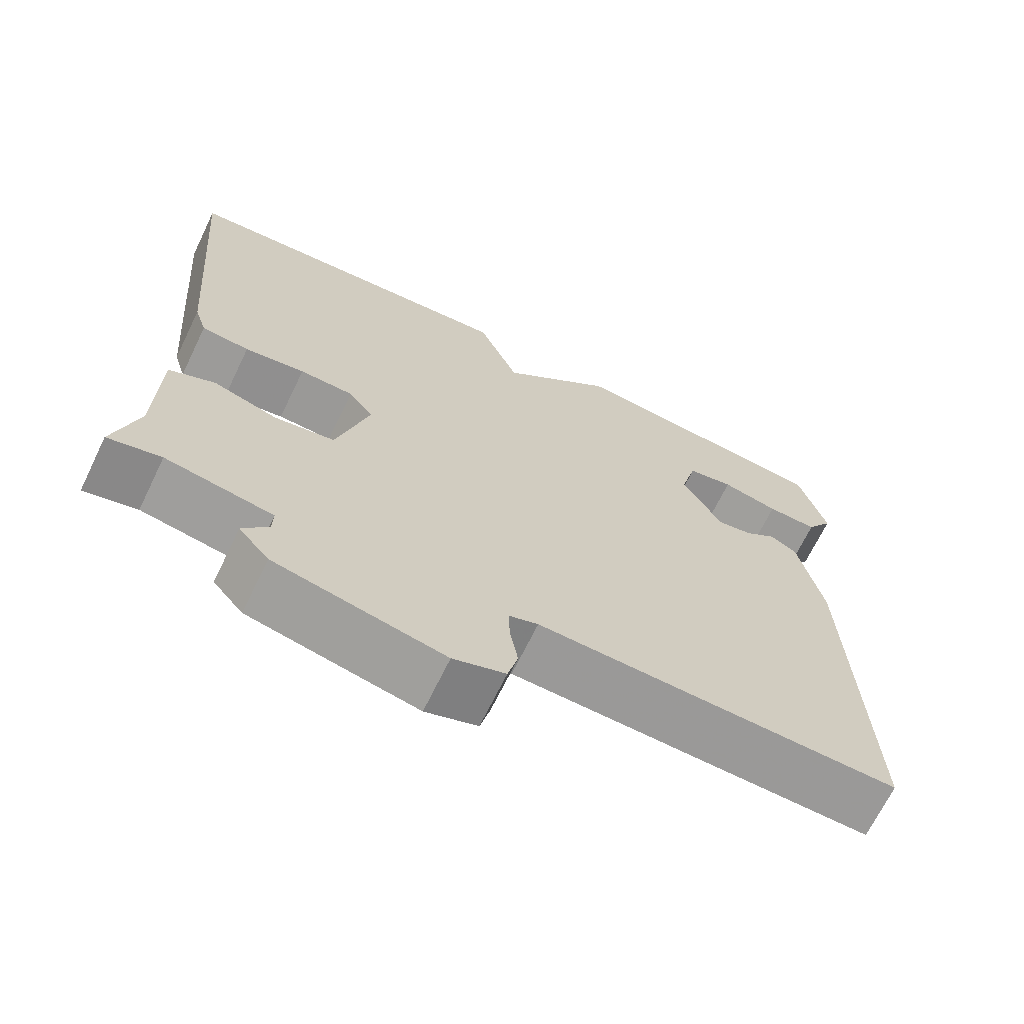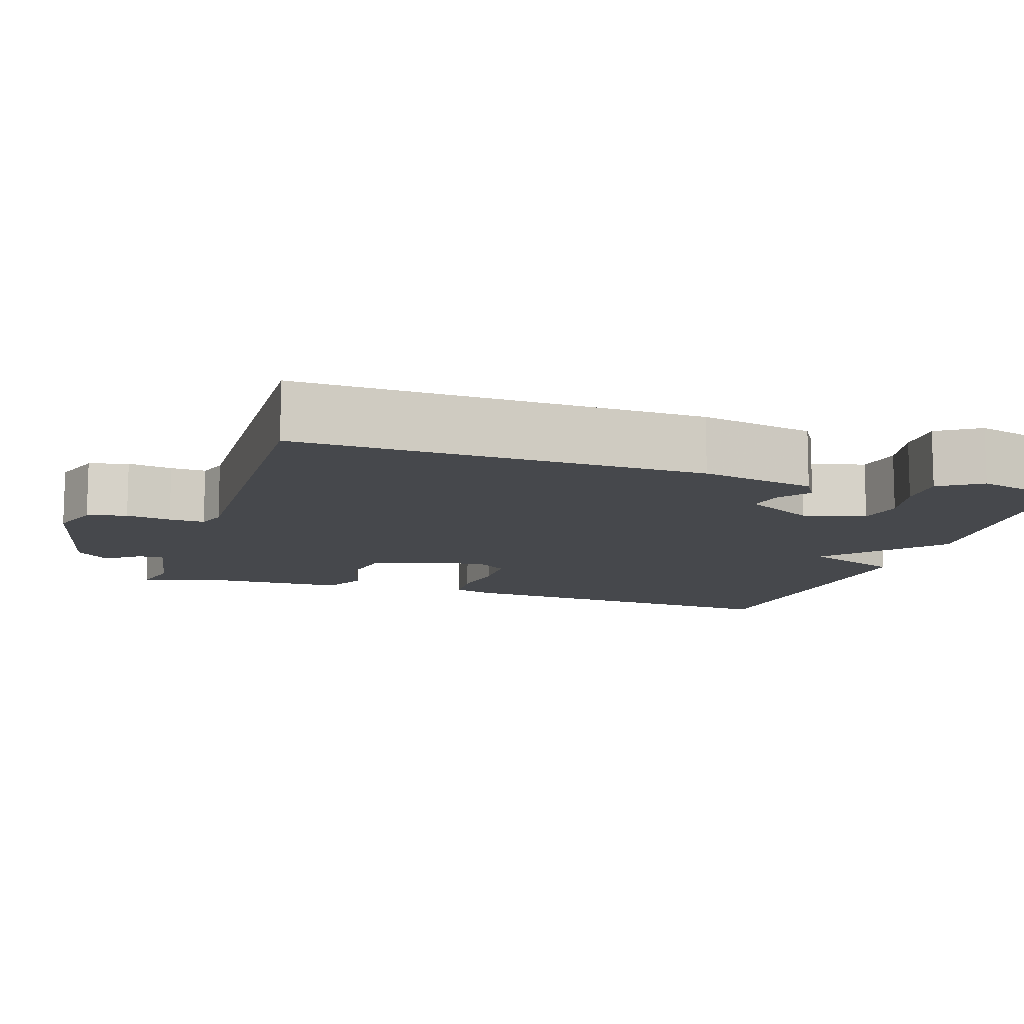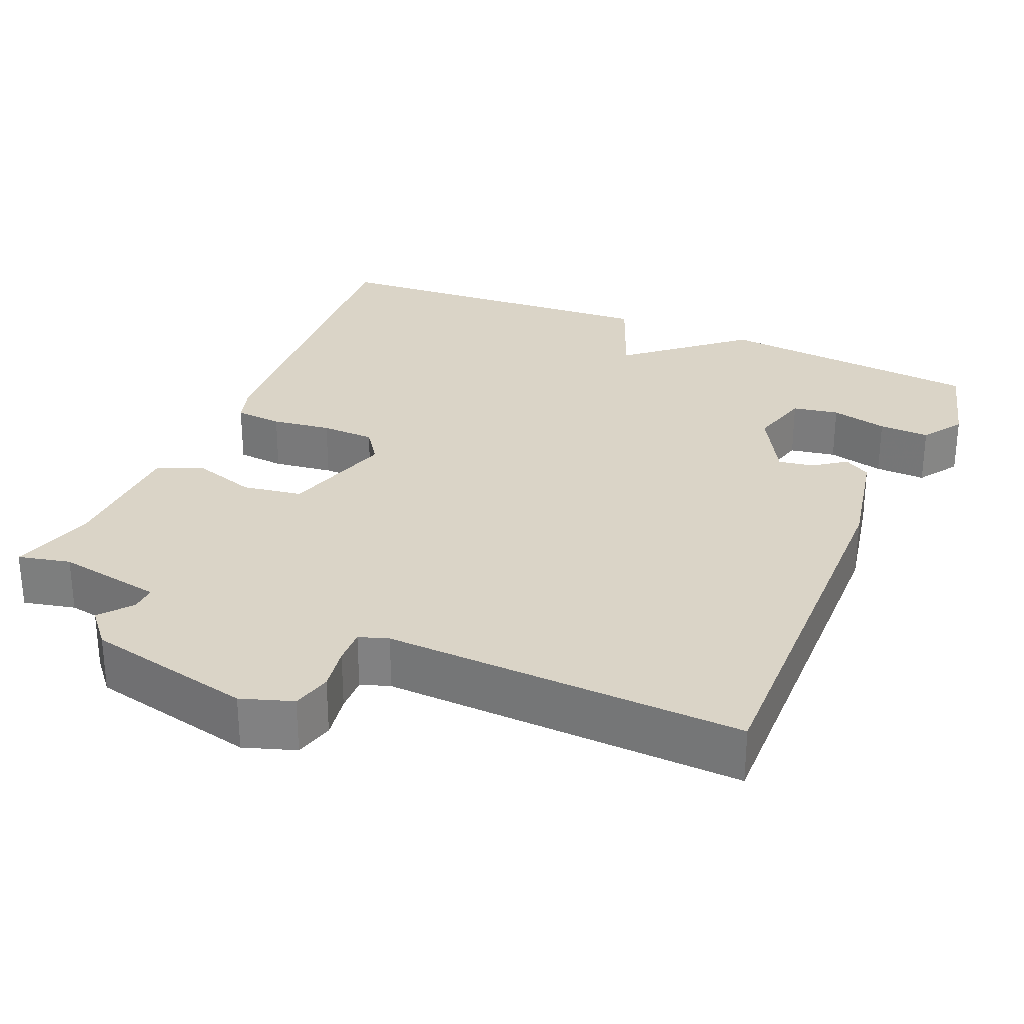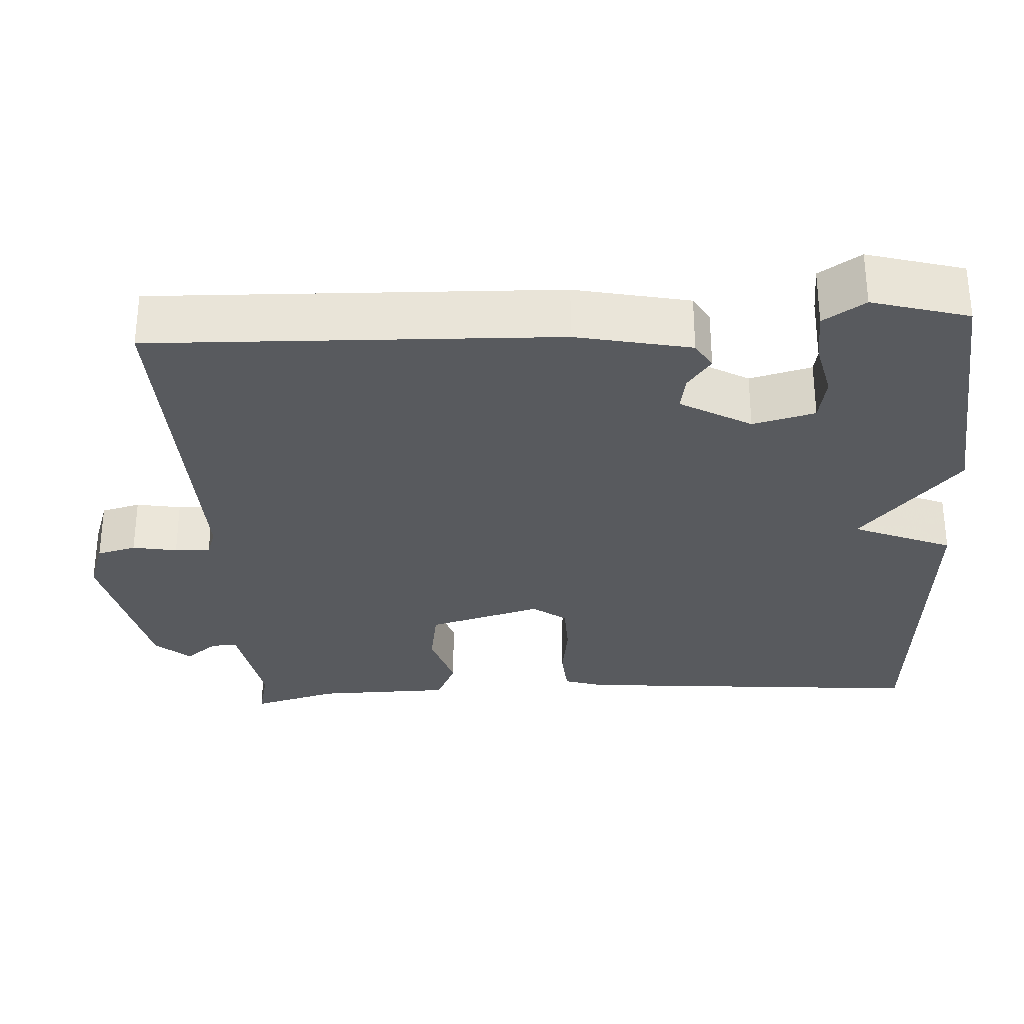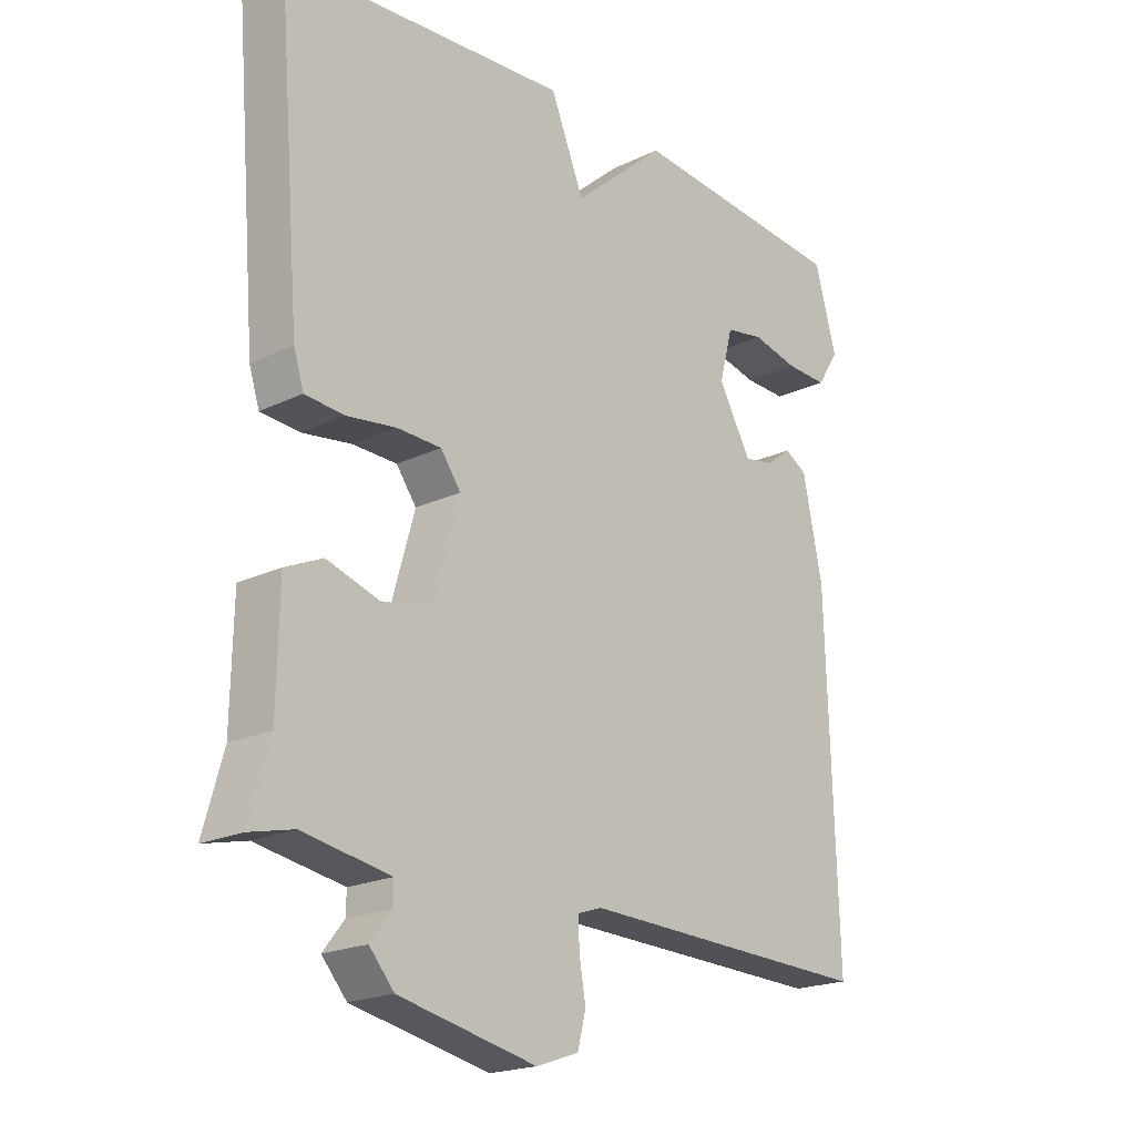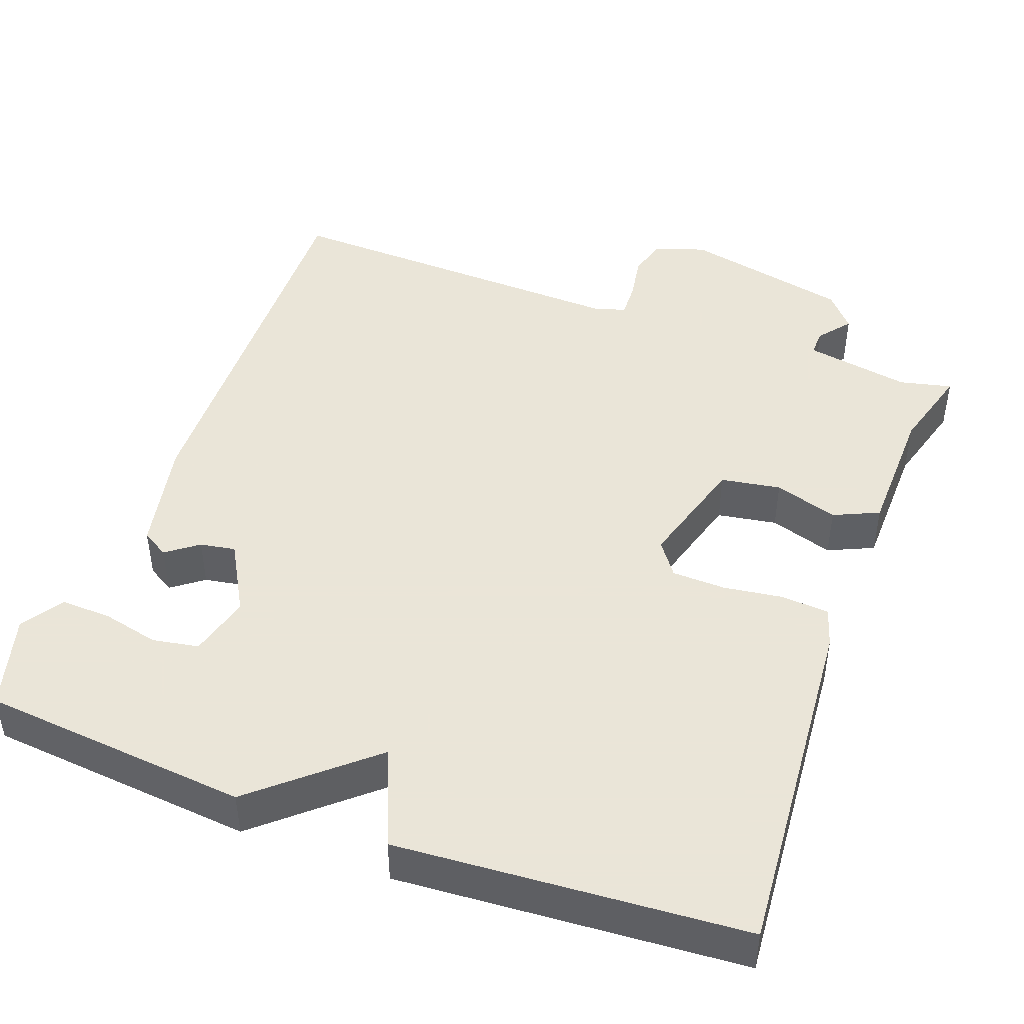
<metadata>
{"format":"obj","ext":"obj","renderer":"f3d","projection":"perspective","resolution":1024,"background":"white","views":[{"elev":-68.5,"azim":154.1,"up":"+Z"},{"elev":-11.2,"azim":-107.7,"up":"+Y"},{"elev":28.9,"azim":-156.4,"up":"+Y"},{"elev":-30.6,"azim":-86.8,"up":"+Y"},{"elev":-20.2,"azim":131.4,"up":"+Z"},{"elev":45.5,"azim":20.4,"up":"+Y"}]}
</metadata>
<code>
v 0.5 0.07 0.5
v 0.462 0.07 0.039
v 0.446 0.07 -0.012
v 0.384 0.07 -0.017
v 0.306 0.07 -0.006
v 0.236 0.07 -0.008
v 0.204 0.07 -0.052
v 0.246 0.07 -0.2
v 0.324 0.07 -0.213
v 0.407 0.07 -0.187
v 0.466 0.07 -0.214
v 0.469 0.07 -0.389
v 0.5 0.07 -0.5
v 0.432 0.07 -0.484
v 0.294 0.07 -0.508
v 0.295 0.07 -0.542
v 0.328 0.07 -0.584
v 0.289 0.07 -0.629
v 0.072 0.07 -0.676
v 0.005 0.07 -0.653
v -0.008 0.07 -0.602
v 0.002 0.07 -0.544
v 0.004 0.07 -0.498
v -0.034 0.07 -0.485
v -0.5 0.07 -0.5
v -0.484 0.07 0.025
v -0.453 0.07 0.174
v -0.418 0.07 0.195
v -0.377 0.07 0.164
v -0.331 0.07 0.156
v -0.279 0.07 0.248
v -0.3 0.07 0.329
v -0.36 0.07 0.34
v -0.434 0.07 0.323
v -0.5 0.07 0.321
v -0.535 0.07 0.375
v -0.5 0.07 0.5
v -0.151 0.07 0.532
v -0.004 0.07 0.403
v 0.049 0.07 0.532
v 0.5 0 0.5
v 0.462 0 0.039
v 0.446 0 -0.012
v 0.384 0 -0.017
v 0.306 0 -0.006
v 0.236 0 -0.008
v 0.204 0 -0.052
v 0.246 0 -0.2
v 0.324 0 -0.213
v 0.407 0 -0.187
v 0.466 0 -0.214
v 0.469 0 -0.389
v 0.5 0 -0.5
v 0.432 0 -0.484
v 0.294 0 -0.508
v 0.295 0 -0.542
v 0.328 0 -0.584
v 0.289 0 -0.629
v 0.072 0 -0.676
v 0.005 0 -0.653
v -0.008 0 -0.602
v 0.002 0 -0.544
v 0.004 0 -0.498
v -0.034 0 -0.485
v -0.5 0 -0.5
v -0.484 0 0.025
v -0.453 0 0.174
v -0.418 0 0.195
v -0.377 0 0.164
v -0.331 0 0.156
v -0.279 0 0.248
v -0.3 0 0.329
v -0.36 0 0.34
v -0.434 0 0.323
v -0.5 0 0.321
v -0.535 0 0.375
v -0.5 0 0.5
v -0.151 0 0.532
v -0.004 0 0.403
v 0.049 0 0.532
f 3 4 5
f 2 3 5
f 1 2 5
f 40 1 5
f 39 40 5
f 38 39 5 6
f 36 37 38
f 35 36 38
f 34 35 38
f 33 34 38
f 32 33 38
f 38 6 7
f 32 38 7
f 31 32 7
f 30 31 7 8
f 29 30 8
f 27 28 29
f 26 27 29
f 25 26 29
f 24 25 29
f 23 24 29 8
f 22 23 8 9
f 20 21 22
f 19 20 22
f 18 19 22
f 17 18 22
f 16 17 22
f 15 16 22
f 10 11 12
f 9 10 12
f 22 9 12
f 15 22 12
f 14 15 12
f 12 13 14
f 45 44 43
f 45 43 42
f 45 42 41
f 45 41 80
f 45 80 79
f 46 45 79 78
f 78 77 76
f 78 76 75
f 78 75 74
f 78 74 73
f 78 73 72
f 47 46 78
f 47 78 72
f 47 72 71
f 48 47 71 70
f 48 70 69
f 69 68 67
f 69 67 66
f 69 66 65
f 69 65 64
f 48 69 64 63
f 49 48 63 62
f 62 61 60
f 62 60 59
f 62 59 58
f 62 58 57
f 62 57 56
f 62 56 55
f 52 51 50
f 52 50 49
f 52 49 62
f 52 62 55
f 52 55 54
f 54 53 52
f 1 41 42 2
f 2 42 43 3
f 3 43 44 4
f 4 44 45 5
f 5 45 46 6
f 6 46 47 7
f 7 47 48 8
f 8 48 49 9
f 9 49 50 10
f 10 50 51 11
f 11 51 52 12
f 12 52 53 13
f 13 53 54 14
f 14 54 55 15
f 15 55 56 16
f 16 56 57 17
f 17 57 58 18
f 18 58 59 19
f 19 59 60 20
f 20 60 61 21
f 21 61 62 22
f 22 62 63 23
f 23 63 64 24
f 24 64 65 25
f 25 65 66 26
f 26 66 67 27
f 27 67 68 28
f 28 68 69 29
f 29 69 70 30
f 30 70 71 31
f 31 71 72 32
f 32 72 73 33
f 33 73 74 34
f 34 74 75 35
f 35 75 76 36
f 36 76 77 37
f 37 77 78 38
f 38 78 79 39
f 39 79 80 40
f 40 80 41 1

</code>
